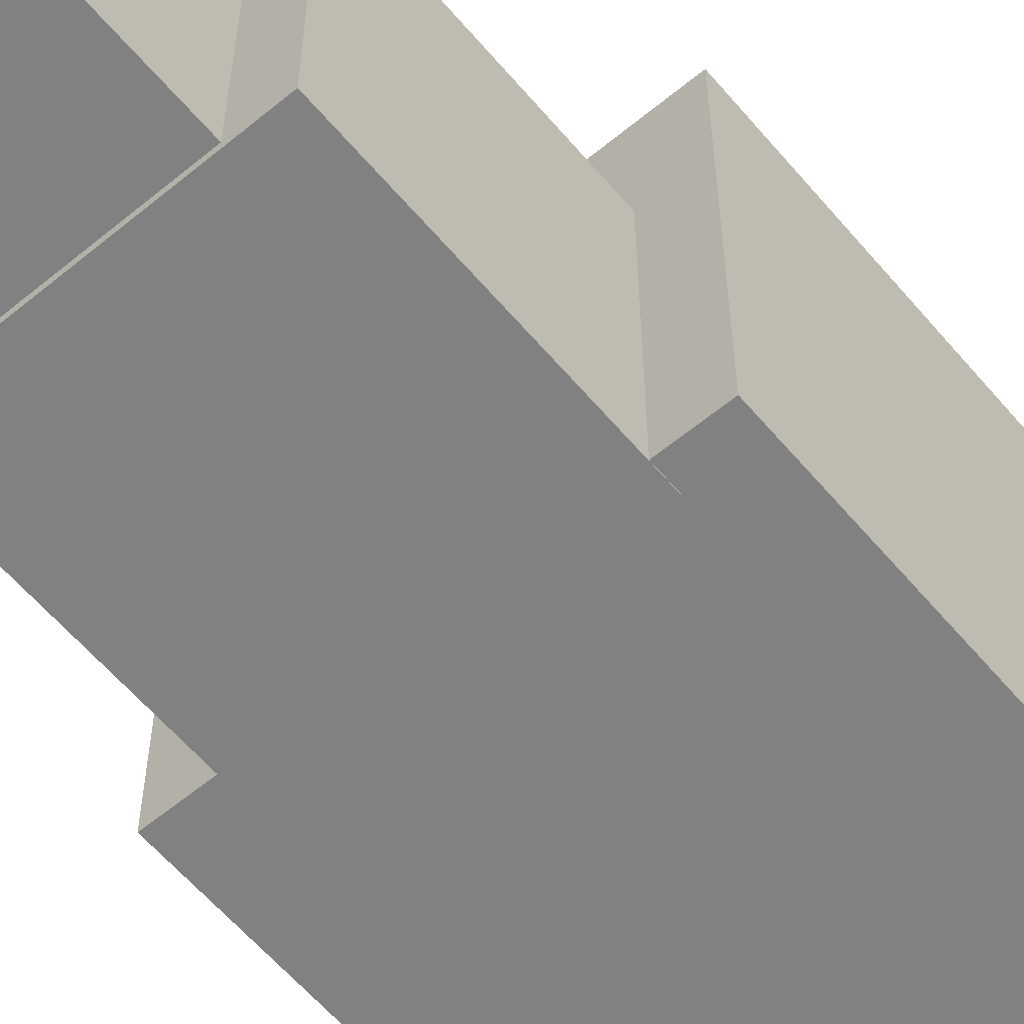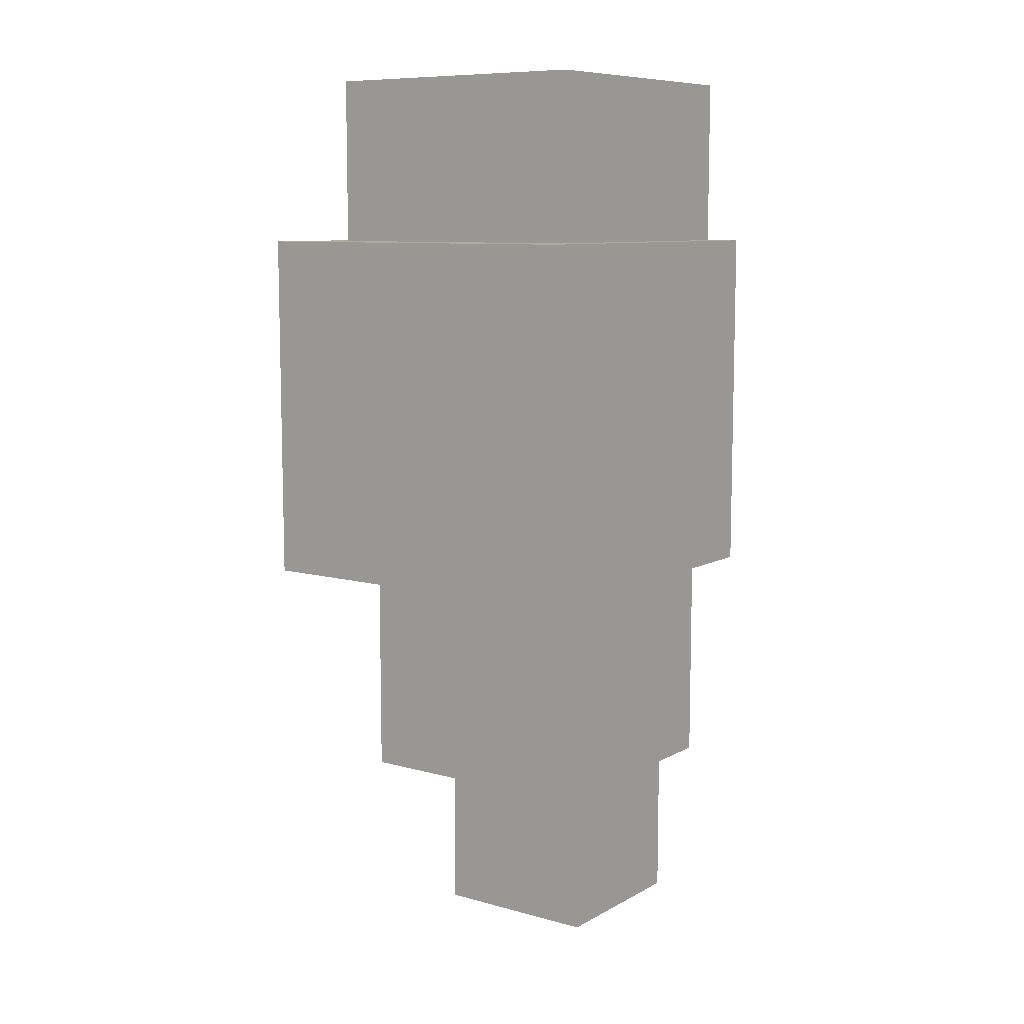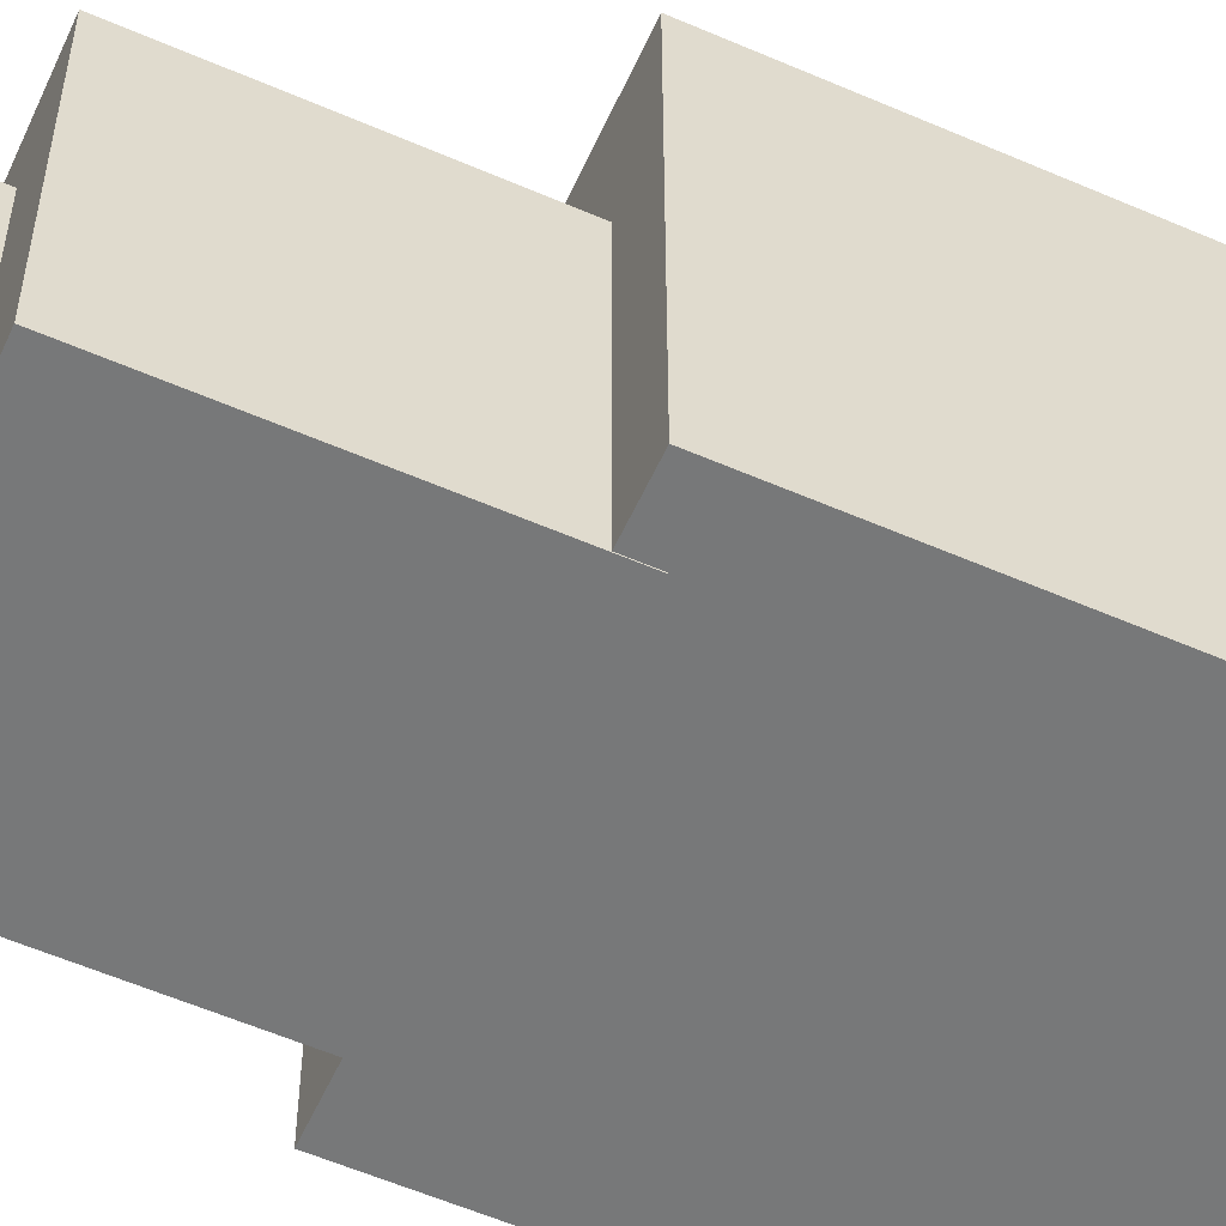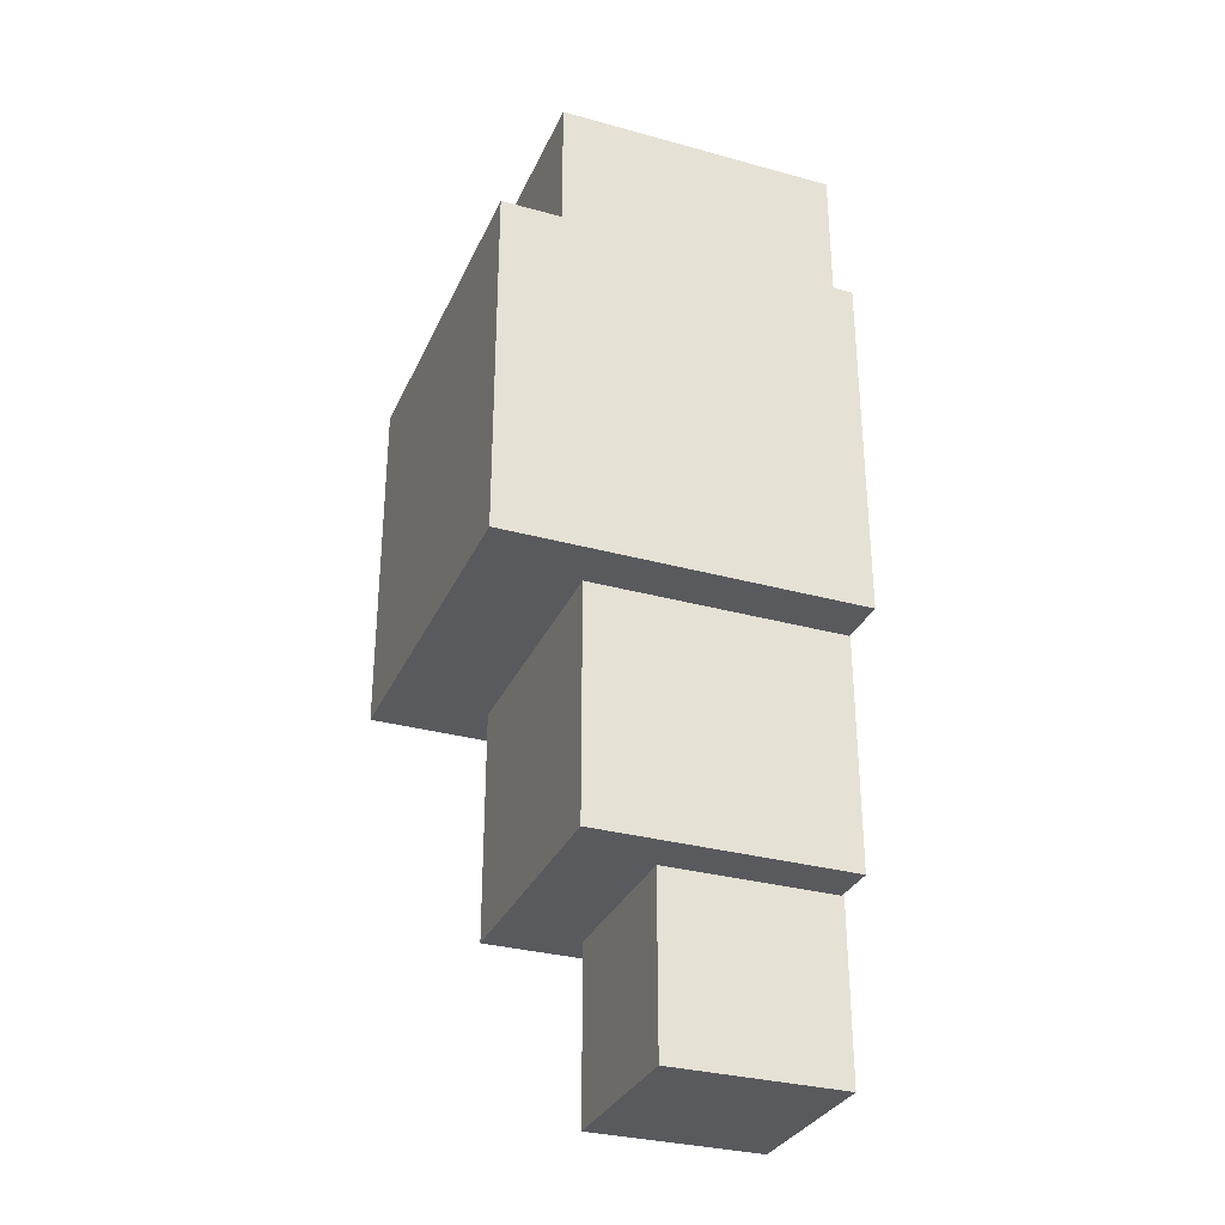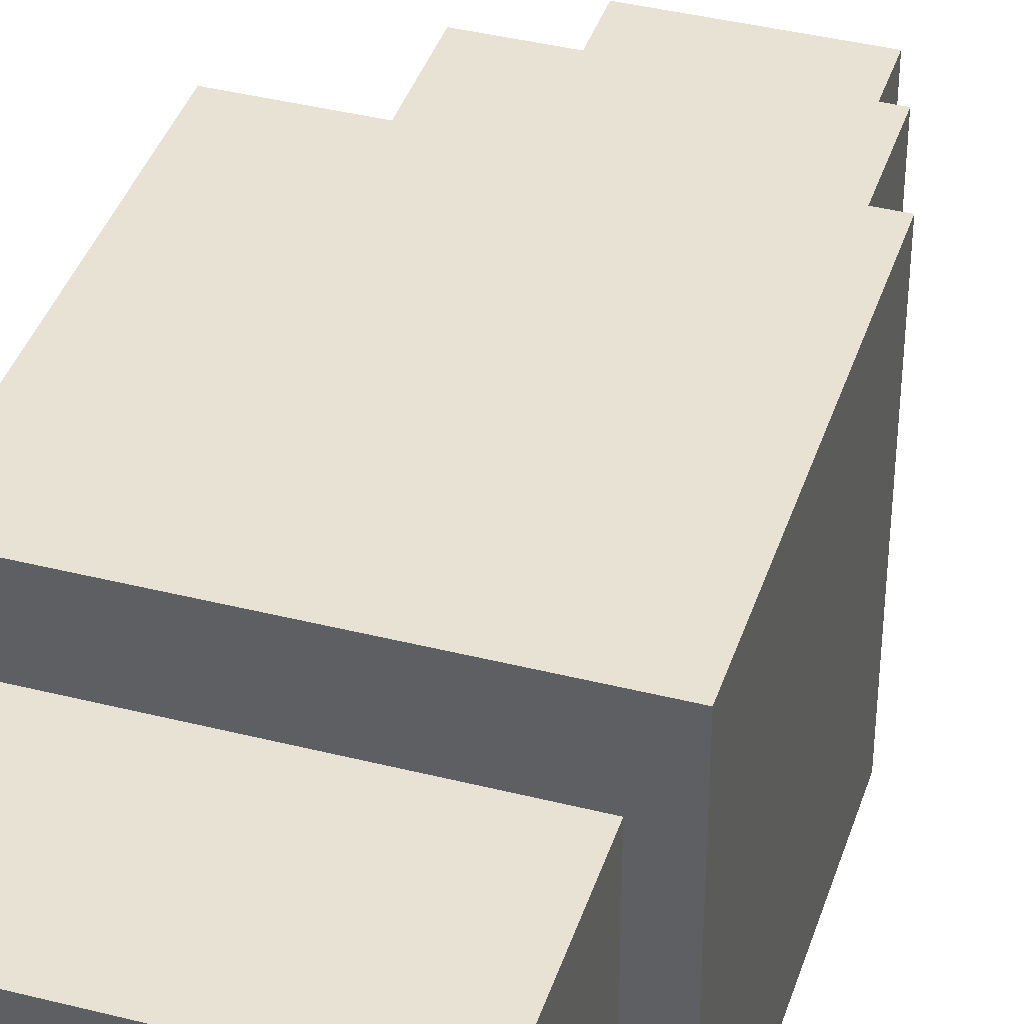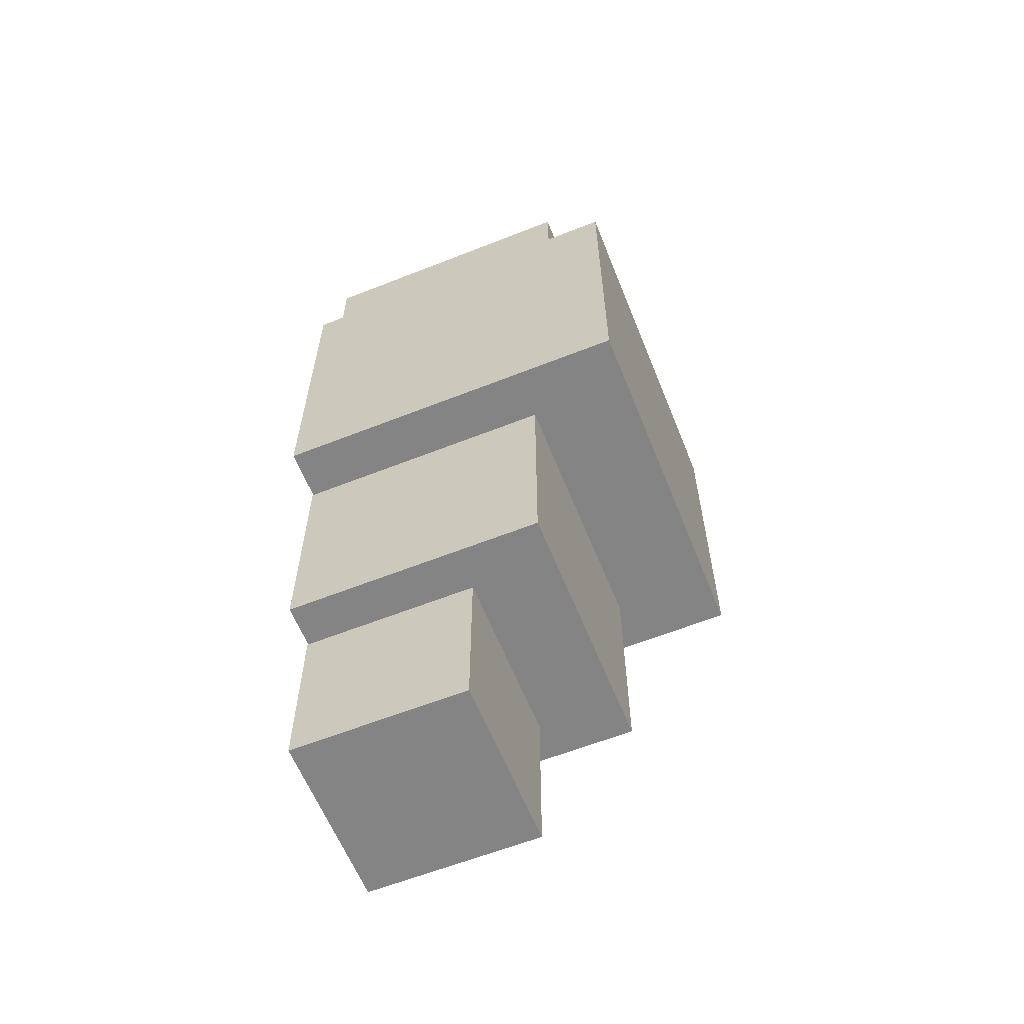
<metadata>
{"format":"obj","ext":"obj","renderer":"f3d","projection":"perspective","resolution":1024,"background":"white","views":[{"elev":-60.5,"azim":-139.9,"up":"+Y"},{"elev":9.2,"azim":-144.2,"up":"+Z"},{"elev":-57.4,"azim":-114.3,"up":"+Y"},{"elev":-31.5,"azim":-111.3,"up":"+Z"},{"elev":39.7,"azim":17.4,"up":"+Y"},{"elev":-61.4,"azim":111.9,"up":"+Z"}]}
</metadata>
<code>
g Enemy11_Mesh
v 0.3142 0 -0.3142
v -0.3142 -0 0.3142
v 0.3142 -0 0.3142
v -0.3142 0 -0.3142
v 0.3142 0.6284 -0.3142
v -0.3142 0.6284 0.3142
v -0.3142 0.6284 -0.3142
v 0.3142 0.6284 0.3142
v 0.3142 0.6284 0.3142
v -0.3142 -0 0.3142
v -0.3142 0.6284 0.3142
v 0.3142 -0 0.3142
v 0.3142 0.6284 -0.3142
v 0.3142 -0 0.3142
v 0.3142 0.6284 0.3142
v 0.3142 0 -0.3142
v -0.3142 0.6284 -0.3142
v 0.3142 0 -0.3142
v 0.3142 0.6284 -0.3142
v -0.3142 0 -0.3142
v -0.3142 0.6284 0.3142
v -0.3142 0 -0.3142
v -0.3142 0.6284 -0.3142
v -0.3142 -0 0.3142
v 0.1528 -0.001676 -1.035
v -0.1528 -0.001676 -0.7295
v 0.1528 -0.001676 -0.7295
v -0.1528 -0.001676 -1.035
v 0.1528 0.3039 -1.035
v -0.1528 0.3039 -0.7295
v -0.1528 0.3039 -1.035
v 0.1528 0.3039 -0.7295
v 0.1528 0.3039 -0.7295
v -0.1528 -0.001676 -0.7295
v -0.1528 0.3039 -0.7295
v 0.1528 -0.001676 -0.7295
v 0.1528 0.3039 -1.035
v 0.1528 -0.001676 -0.7295
v 0.1528 0.3039 -0.7295
v 0.1528 -0.001676 -1.035
v -0.1528 0.3039 -1.035
v 0.1528 -0.001676 -1.035
v 0.1528 0.3039 -1.035
v -0.1528 -0.001676 -1.035
v -0.1528 0.3039 -0.7295
v -0.1528 -0.001676 -1.035
v -0.1528 0.3039 -1.035
v -0.1528 -0.001676 -0.7295
v 0.2504 0.000722 0.111
v -0.2504 0.000722 0.6118
v 0.2504 0.000722 0.6118
v -0.2504 0.000722 0.111
v 0.2504 0.5015 0.111
v -0.2504 0.5015 0.6118
v -0.2504 0.5015 0.111
v 0.2504 0.5015 0.6118
v 0.2504 0.5015 0.6118
v -0.2504 0.000722 0.6118
v -0.2504 0.5015 0.6118
v 0.2504 0.000722 0.6118
v 0.2504 0.5015 0.111
v 0.2504 0.000722 0.6118
v 0.2504 0.5015 0.6118
v 0.2504 0.000722 0.111
v -0.2504 0.5015 0.111
v 0.2504 0.000722 0.111
v 0.2504 0.5015 0.111
v -0.2504 0.000722 0.111
v -0.2504 0.5015 0.6118
v -0.2504 0.000722 0.111
v -0.2504 0.5015 0.111
v -0.2504 0.000722 0.6118
v 0.2255 -0.001411 -0.7256
v -0.2255 -0.001411 -0.2745
v 0.2255 -0.001411 -0.2745
v -0.2255 -0.001411 -0.7256
v 0.2255 0.4497 -0.7256
v -0.2255 0.4497 -0.2745
v -0.2255 0.4497 -0.7256
v 0.2255 0.4497 -0.2745
v 0.2255 0.4497 -0.2745
v -0.2255 -0.001411 -0.2745
v -0.2255 0.4497 -0.2745
v 0.2255 -0.001411 -0.2745
v 0.2255 0.4497 -0.7256
v 0.2255 -0.001411 -0.2745
v 0.2255 0.4497 -0.2745
v 0.2255 -0.001411 -0.7256
v -0.2255 0.4497 -0.7256
v 0.2255 -0.001411 -0.7256
v 0.2255 0.4497 -0.7256
v -0.2255 -0.001411 -0.7256
v -0.2255 0.4497 -0.2745
v -0.2255 -0.001411 -0.7256
v -0.2255 0.4497 -0.7256
v -0.2255 -0.001411 -0.2745
g Enemy11_Mesh_0
f -94 -95 -96
f -93 -96 -95
f -90 -91 -92
f -89 -92 -91
f -86 -87 -88
f -85 -88 -87
f -82 -83 -84
f -81 -84 -83
f -78 -79 -80
f -77 -80 -79
f -74 -75 -76
f -73 -76 -75
f -70 -71 -72
f -69 -72 -71
f -66 -67 -68
f -65 -68 -67
f -62 -63 -64
f -61 -64 -63
f -58 -59 -60
f -57 -60 -59
f -54 -55 -56
f -53 -56 -55
f -50 -51 -52
f -49 -52 -51
f -46 -47 -48
f -45 -48 -47
f -42 -43 -44
f -41 -44 -43
f -38 -39 -40
f -37 -40 -39
f -34 -35 -36
f -33 -36 -35
f -30 -31 -32
f -29 -32 -31
f -26 -27 -28
f -25 -28 -27
f -22 -23 -24
f -21 -24 -23
f -18 -19 -20
f -17 -20 -19
f -14 -15 -16
f -13 -16 -15
f -10 -11 -12
f -9 -12 -11
f -6 -7 -8
f -5 -8 -7
f -2 -3 -4
f -1 -4 -3

</code>
